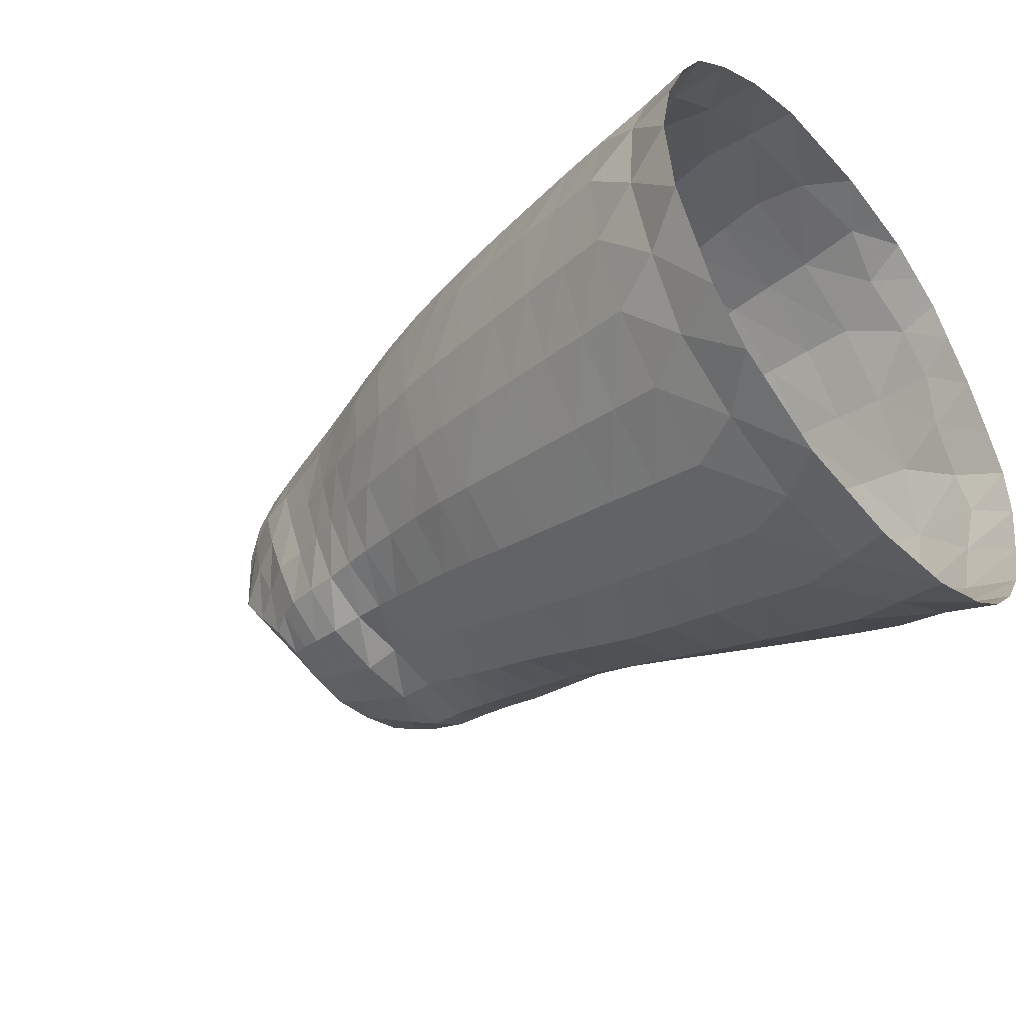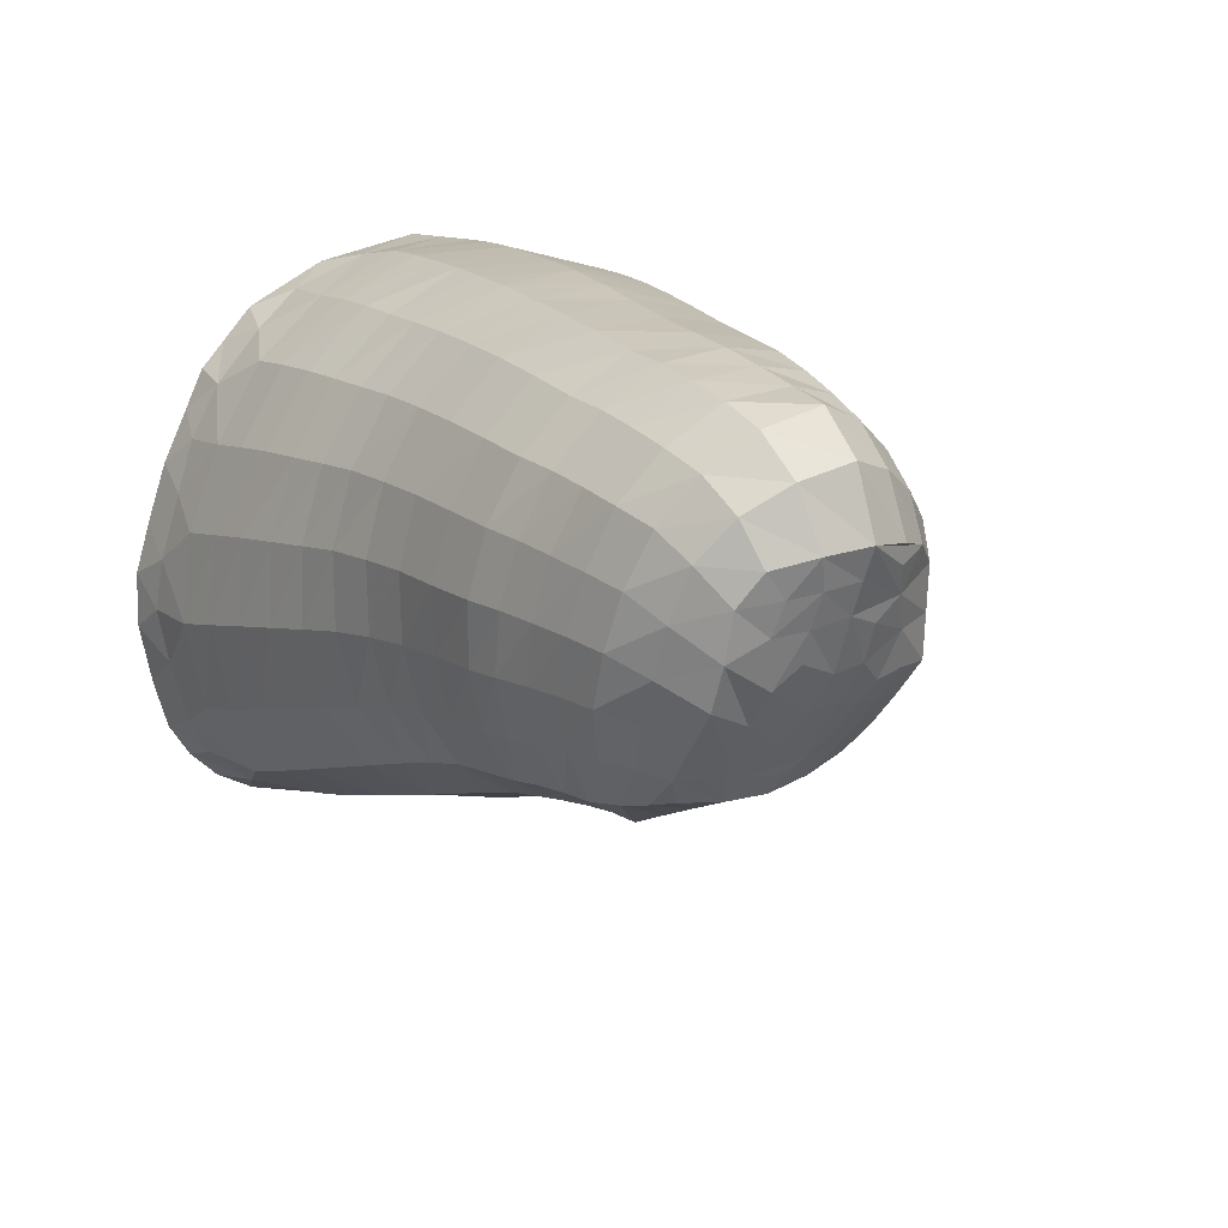
<metadata>
{"format":"obj","ext":"obj","renderer":"f3d","projection":"perspective","resolution":1024,"background":"white","views":[{"elev":-43.7,"azim":-138.1,"up":"+Z"},{"elev":18.4,"azim":56.8,"up":"+Z"}]}
</metadata>
<code>
v 175.6 61.09 86.31
v 175.4 50.99 75.87
v 175.7 70.85 91
v 175 17.99 -41.76
v 175.1 22.8 -59.19
v 175.2 30.32 -71.39
v 177.1 186.9 -45.84
v 177.2 202.1 -12.2
v 177.3 205.8 15.95
v 175.3 40.28 -81.42
v 175.5 53.56 -89.13
v 175.7 75.97 -95.59
v 176.1 107.4 -95.46
v 176.9 172.6 -63.87
v 175 14.47 -1.292
v 175 13.87 -20.41
v 175.9 88.83 99.32
v 176.4 125 105.4
v 176.8 166.4 90.37
v 176.6 147.3 100.2
v 177.1 191.7 61.67
v 177 181.9 77.72
v 177.3 201.1 39.33
v 175.3 42.42 67
v 175.3 36.04 54.23
v 175.1 26.97 36.22
v 175.1 19.9 15.97
v 176.5 143.1 -85.46
v 466.8 111.7 43.09
v 469 97.33 37.06
v 464.3 105.8 29.09
v 463 115 30.45
v 463 94.25 24.45
v 459 104.1 21.07
v 470 86.46 36.17
v 463.3 83.57 23.82
v 472.7 97.75 49
v 471.8 106.7 55.15
v 451.5 130.9 52.94
v 455.7 126.7 69.12
v 462 124 44.39
v 463.8 123 59.21
v 440.3 135.9 58.15
v 445.2 129.4 74.97
v 425.9 139.3 58.68
v 430.7 133.6 76.33
v 411.9 143.2 59.2
v 416.2 137.5 77.48
v 398.1 147.4 59.43
v 401.8 141.4 78.39
v 384.7 152.3 59.19
v 387.4 145.7 79.05
v 440.4 130.1 22.32
v 447.1 131.8 36.98
v 455.5 114.5 19.73
v 451.2 123.9 17.75
v 460.2 125 29.85
v 429 136.2 23.71
v 434.6 137.1 40.91
v 415.8 137.8 22.71
v 420.6 139.6 40.88
v 403.3 141 21.26
v 407.3 143.4 40.25
v 391.2 144.6 19.46
v 394.5 147.8 39.47
v 379.2 148.4 17.63
v 381.9 152.5 38.23
v 457.5 91.92 15.88
v 453.8 100.5 12.6
v 449.4 112 10.73
v 430.6 101.6 -9.485
v 431 117.6 -4.3
v 441.2 100.9 -5.205
v 438.6 115.4 -1.826
v 445.8 107.5 3.953
v 449.5 94.12 4.52
v 420.6 102.3 -13.65
v 422.5 119.4 -7.283
v 408.8 103.1 -18.53
v 410.4 121 -9.968
v 396.5 102.1 -15.66
v 398.2 120.4 -9.603
v 384.8 102.8 -19.04
v 386.1 121.6 -11.67
v 373.7 104.2 -23.51
v 374.8 123.7 -15.28
v 455.9 80.16 12.66
v 434.3 127 7.552
v 442 122.7 6.073
v 425 131 6.531
v 412.8 132.9 4.71
v 400.6 134.2 3.146
v 388.4 136.5 1.371
v 376.6 139.1 -1.154
v 479.2 87.84 64.05
v 475.8 87.08 53.73
v 432.4 68.16 -10.98
v 431.3 84.84 -11.67
v 449.3 76.12 2.838
v 442.9 71.11 -6.02
v 442.8 85.91 -6.921
v 447.5 85.24 0.02931
v 422.3 65.42 -15.88
v 420.6 83.92 -16.22
v 410.3 63.74 -21.93
v 409.2 83.67 -20.95
v 398.1 63.58 -22.99
v 396.4 83.33 -21.59
v 385.7 63.26 -25.2
v 384.6 83.47 -25.24
v 373.1 63.15 -28.02
v 372.9 83.96 -29.69
v 462.4 116.4 79.91
v 469 103.3 89.03
v 474.9 88.15 95.01
v 470.3 114.9 67.1
v 478 102.9 71.53
v 482.5 88.96 74.2
v 475.5 104 64.51
v 450.4 117.8 88.34
v 455.9 103.9 99.53
v 461.4 87.76 106.9
v 435.2 122.5 91.03
v 439.6 108 102.5
v 443.7 90.84 108
v 419.9 126.2 93.08
v 423.2 110.9 105.5
v 426.3 92.43 109.8
v 404.8 129.6 94.66
v 406.9 113.8 107.5
v 409 93.96 111.5
v 389.7 133 95.85
v 391.1 116.1 108.2
v 391.7 95.46 112.3
v 445.5 41.91 23.18
v 438.7 44.74 7.896
v 454.7 63.4 13.17
v 456.1 50.63 18.25
v 447.1 50.8 5.846
v 448.6 61.6 4.69
v 433.7 34.52 25.39
v 428.5 39.33 8.209
v 419.9 32.57 25.23
v 415.6 37.56 6.783
v 406.5 30.5 24.51
v 402.9 35.85 5.073
v 393.3 28.42 23.47
v 390.1 34.24 3.202
v 379.8 27.7 21.99
v 377 33.33 1.271
v 472.4 70.85 91.28
v 467.5 56.47 83.24
v 475.4 66.06 61.6
v 478.1 76.05 62.77
v 480.4 73.65 73.15
v 474.7 60.09 70.06
v 458.5 69.36 102.3
v 454.2 54.36 91.69
v 442.1 70.09 106.2
v 438.3 53.72 95.27
v 425.2 71.3 108.3
v 422.1 54.26 97.28
v 408.4 72.9 109.5
v 406.2 55.05 98.67
v 391.5 74.04 109.9
v 390.1 55.56 99.02
v 461.9 46.39 70.77
v 457.5 41.89 54.22
v 472.6 63.61 50.99
v 470.8 53.2 60.05
v 469.1 51.53 44.91
v 469.3 66.66 34.75
v 449.4 43.13 77.91
v 444.5 36.72 60.85
v 434.3 41.32 80.63
v 429.9 34.57 62.55
v 418.8 41.24 82.06
v 415 33.09 63.62
v 403.5 41.13 83.12
v 400.2 31.97 64.29
v 388.1 40.61 83.61
v 385.5 30.79 64.45
v 471.7 74.77 41.59
v 474.7 74.48 51.75
v 433.9 52.32 -5.807
v 441.8 56.2 -3.347
v 425 48.9 -8.207
v 412.6 46.64 -10.93
v 399.9 46.26 -12.44
v 387.3 45.55 -14.37
v 374.7 44.83 -16.91
v 461.9 65 23.32
v 452.7 40.75 38.12
v 465 50.46 30.7
v 439.7 33.89 43.1
v 425.2 31.68 43.9
v 410.9 29.65 44.16
v 396.7 27.97 44.12
v 382.6 26.35 43.47
v 232.3 21.61 -34.93
v 230.9 16.1 -4.732
v 213.2 20.64 -40.12
v 212.3 14.78 -9.21
v 251 23.42 -29.25
v 249.3 17.96 -0.2735
v 269.6 25.55 -23.56
v 267.8 20.17 3.989
v 288.2 27.79 -17.84
v 286.2 22.46 8.234
v 306.6 29.99 -12.21
v 304.5 24.58 12.4
v 323.8 32.07 -7.743
v 323 26.36 15.54
v 341.3 33.14 -3.874
v 341.8 27.26 18.33
v 359.2 33.25 -1.173
v 360.8 27.72 20.3
v 229.9 19.74 25.16
v 211.6 18.96 21.51
v 248.1 20.83 28.57
v 266.5 22.25 31.64
v 284.6 24.08 34.58
v 302.9 25.33 37.62
v 322.6 26.26 39.62
v 342.5 26.54 41.41
v 362.6 25.86 42.58
v 229.6 69.22 97.21
v 230.2 95.94 109.2
v 211.6 70.44 95.33
v 212 98.06 107.6
v 247.6 68.12 98.39
v 248.1 93.78 110.2
v 265.7 67.14 98.74
v 266.3 91.4 111
v 283.7 65.83 99.57
v 284.4 89.08 111.6
v 301.9 64.52 100.2
v 302.7 86.72 111.9
v 323.9 62.17 100.6
v 324.9 83.7 111.7
v 345.9 59.46 101
v 347.1 80.4 111.3
v 368 57.3 100.3
v 369.3 77.07 110.9
v 229.4 30.82 52.81
v 229.4 46.78 78.13
v 211.3 30.67 49.88
v 211.3 47.1 75.99
v 247.5 31.07 55.39
v 247.3 46.75 79.63
v 265.7 31.68 57.46
v 265.5 46.6 80.77
v 283.8 32.48 59.4
v 283.5 46.76 81.62
v 302 33.06 61.34
v 301.7 46.46 82.69
v 322.7 32.77 62.62
v 323.2 44.95 83.6
v 343.6 32.19 63.63
v 344.8 43.27 84.08
v 364.5 31.49 64.08
v 366.4 41.94 83.85
v 231 124.9 110.5
v 212.7 128.1 108.4
v 249.1 121.7 112
v 267.5 118.4 112.9
v 285.7 115 113.7
v 304.1 111.6 114.2
v 326 107.7 113.9
v 347.9 103.6 113.1
v 369.8 99.44 112.5
v 233.7 64.29 -74.7
v 233.3 38.19 -60.02
v 214.4 64.51 -81
v 214 37.37 -66.54
v 252.9 64.22 -68.02
v 252.3 39.5 -53.39
v 272.1 64.15 -61.33
v 271.3 40.8 -46.66
v 291.3 64.13 -54.54
v 290.2 42.16 -39.91
v 310.2 64.16 -47.66
v 309.1 43.56 -33.24
v 325.7 64.2 -42.01
v 325.1 44.93 -27.91
v 341.3 64.16 -36.54
v 341.5 45.69 -23.27
v 357.2 63.69 -32.17
v 358.3 45.21 -20.02
v 234.5 165.2 -44.06
v 234.9 145 -62.87
v 215.2 168.2 -49.95
v 215.4 147.3 -68.92
v 253.6 162.3 -38.2
v 254.2 142.8 -56.63
v 272.8 159.3 -32.41
v 273.5 140.4 -50.48
v 292 156.3 -26.66
v 292.8 137.8 -44.22
v 310.9 153.2 -20.86
v 311.8 135.2 -37.91
v 327.3 150.2 -15.68
v 327.5 132.8 -32.12
v 343.5 146.5 -10.16
v 343.3 130.2 -26.4
v 359.9 142.6 -5.361
v 359.1 127.1 -20.95
v 234.2 91.64 -77.81
v 214.6 92.58 -83.62
v 253.9 90.87 -72.38
v 273.6 89.99 -66.88
v 293.1 89.17 -60.67
v 312.1 88.41 -53.48
v 327.2 87.69 -47.31
v 342.4 86.82 -41.28
v 358.1 85.22 -35.35
v 234.4 192.8 32.97
v 234 186.4 59.96
v 215.3 196.9 28.56
v 215 190.5 56.19
v 253.4 189 37.19
v 252.7 182.2 63.44
v 272.5 184.8 41.22
v 271.7 178 66.74
v 291.5 180.7 45.15
v 290.5 173.8 69.9
v 310.3 175.9 48.86
v 309.3 169.3 72.83
v 328.9 170.8 51.85
v 328.9 164.3 75.11
v 347.7 165.5 54.65
v 348.5 158.6 76.81
v 366.3 159.4 57.01
v 368 152.3 78.09
v 234.2 190.2 4.981
v 234.3 180.6 -21.32
v 215.1 194.3 -0.06281
v 215.2 184.3 -26.87
v 253.1 186.3 9.878
v 253.4 177.2 -15.85
v 272.3 182.3 14.57
v 272.6 173.7 -10.56
v 291.3 178.3 19.22
v 291.7 170.3 -5.327
v 310.3 174.3 23.77
v 310.6 166.6 -0.04399
v 328.3 169.8 27.63
v 327.7 162.7 4.627
v 346.3 164.7 31.36
v 344.8 158.4 9.164
v 364.2 158.8 34.89
v 362.1 153.7 13.49
v 235 119.5 -74.64
v 215.4 121 -80.39
v 254.6 118 -68.76
v 274.1 116.4 -62.72
v 293.5 114.8 -56.46
v 312.6 112.9 -49.71
v 328 111 -43.45
v 343.3 109 -36.79
v 358.5 106.6 -30.01
v 233.2 172.2 83.96
v 232.2 151.3 102.2
v 214.4 176.4 81.08
v 213.6 155 99.88
v 251.7 168.1 86.64
v 250.5 147.5 104.1
v 270.5 164.1 89.25
v 269.1 143.7 105.9
v 289.1 160 91.69
v 287.5 139.8 107.4
v 307.8 155.7 93.76
v 306 135.7 108.3
v 328.3 150.7 95.12
v 327.3 130.9 108.6
v 348.8 145.2 95.78
v 348.5 125.9 108.4
v 369.2 139.1 95.85
v 369.8 120.9 108.1
v 190.2 41.14 64.77
v 190.5 31.31 -65.75
v 194.6 126.5 106.9
v 192.6 96.24 103.6
v 193.3 17.02 -29.06
v 189.8 14.8 -10.56
v 195.2 157.1 -68.47
v 192.1 46.06 -78.99
v 192.1 56.41 82.17
v 187.4 73.05 93.45
v 195.1 70.24 -88.29
v 192.9 16.47 7.824
v 196.3 199.9 8.377
v 195.6 197.9 39.1
v 194 22.71 -51.33
v 189.2 31.34 46.84
v 192.7 23.77 29.62
v 196.5 170.4 86.68
v 196.7 177.9 -46.77
v 195.8 149.6 100.4
v 196.9 186.8 66.19
v 195.2 130 -83.54
v 195.4 100 -89.49
v 195.3 192.4 -21.34
f 29 30 31
f 29 31 32
f 136 139 138
f 136 138 135
f 209 207 206
f 209 206 208
f 149 217 216
f 149 216 150
f 137 138 139
f 137 139 140
f 221 220 205
f 221 205 207
f 51 49 65
f 51 65 67
f 35 96 184
f 35 184 183
f 30 33 34
f 30 34 31
f 35 36 33
f 35 33 30
f 296 294 340
f 296 340 342
f 37 30 29
f 37 29 38
f 222 221 207
f 222 207 209
f 207 205 204
f 207 204 206
f 220 218 201
f 220 201 205
f 44 40 39
f 44 39 43
f 41 42 38
f 41 38 29
f 40 42 41
f 40 41 39
f 46 44 43
f 46 43 45
f 48 46 45
f 48 45 47
f 50 48 47
f 50 47 49
f 52 50 49
f 52 49 51
f 32 55 56
f 32 56 57
f 54 57 56
f 54 56 53
f 39 41 57
f 39 57 54
f 59 54 53
f 59 53 58
f 43 39 54
f 43 54 59
f 61 59 58
f 61 58 60
f 45 43 59
f 45 59 61
f 63 61 60
f 63 60 62
f 47 45 61
f 47 61 63
f 65 63 62
f 65 62 64
f 49 47 63
f 49 63 65
f 67 65 64
f 67 64 66
f 34 33 68
f 34 68 69
f 145 143 196
f 145 196 197
f 213 211 210
f 213 210 212
f 69 76 75
f 69 75 70
f 144 142 141
f 144 141 143
f 223 222 209
f 223 209 211
f 113 116 42
f 113 42 40
f 96 35 30
f 96 30 37
f 38 42 116
f 38 116 119
f 255 253 222
f 255 222 223
f 290 292 338
f 290 338 336
f 71 73 101
f 71 101 98
f 77 71 98
f 77 98 104
f 101 73 76
f 101 76 102
f 31 34 55
f 31 55 32
f 34 69 70
f 34 70 55
f 73 74 75
f 73 75 76
f 72 74 73
f 72 73 71
f 88 89 74
f 88 74 72
f 148 146 145
f 148 145 147
f 78 72 71
f 78 71 77
f 90 88 72
f 90 72 78
f 80 78 77
f 80 77 79
f 91 90 78
f 91 78 80
f 169 184 154
f 169 154 153
f 82 80 79
f 82 79 81
f 92 91 80
f 92 80 82
f 84 82 81
f 84 81 83
f 93 92 82
f 93 82 84
f 217 215 214
f 217 214 216
f 86 84 83
f 86 83 85
f 120 113 40
f 120 40 44
f 76 69 68
f 76 68 87
f 195 193 168
f 195 168 174
f 215 213 212
f 215 212 214
f 225 224 213
f 225 213 215
f 224 223 211
f 224 211 213
f 142 136 135
f 142 135 141
f 29 32 57
f 29 57 41
f 58 53 88
f 58 88 90
f 89 70 75
f 89 75 74
f 53 56 89
f 53 89 88
f 60 58 90
f 60 90 91
f 146 144 143
f 146 143 145
f 62 60 91
f 62 91 92
f 64 62 92
f 64 92 93
f 86 307 306
f 86 306 94
f 94 93 84
f 94 84 86
f 66 64 93
f 66 93 94
f 55 70 89
f 55 89 56
f 38 95 96
f 38 96 37
f 218 219 203
f 218 203 201
f 201 203 202
f 201 202 200
f 99 100 101
f 99 101 102
f 98 101 100
f 98 100 97
f 104 98 97
f 104 97 103
f 251 249 220
f 251 220 221
f 106 104 103
f 106 103 105
f 193 194 171
f 193 171 168
f 108 106 105
f 108 105 107
f 149 147 198
f 149 198 199
f 110 108 107
f 110 107 109
f 135 138 194
f 135 194 193
f 112 110 109
f 112 109 111
f 81 79 106
f 81 106 108
f 76 87 99
f 76 99 102
f 79 77 104
f 79 104 106
f 83 81 108
f 83 108 110
f 85 83 110
f 85 110 112
f 116 117 118
f 116 118 119
f 114 117 116
f 114 116 113
f 115 118 117
f 115 117 114
f 159 157 122
f 159 122 125
f 121 114 113
f 121 113 120
f 122 115 114
f 122 114 121
f 161 159 125
f 161 125 128
f 124 121 120
f 124 120 123
f 125 122 121
f 125 121 124
f 163 161 128
f 163 128 131
f 127 124 123
f 127 123 126
f 128 125 124
f 128 124 127
f 165 163 131
f 165 131 134
f 130 127 126
f 130 126 129
f 131 128 127
f 131 127 130
f 133 130 129
f 133 129 132
f 134 131 130
f 134 130 133
f 157 151 115
f 157 115 122
f 118 95 38
f 118 38 119
f 151 155 118
f 151 118 115
f 123 120 44
f 123 44 46
f 126 123 46
f 126 46 48
f 129 126 48
f 129 48 50
f 132 129 50
f 132 50 52
f 36 87 68
f 36 68 33
f 150 148 147
f 150 147 149
f 153 154 155
f 153 155 156
f 249 245 218
f 249 218 220
f 152 156 155
f 152 155 151
f 167 170 156
f 167 156 152
f 245 247 219
f 245 219 218
f 158 152 151
f 158 151 157
f 173 167 152
f 173 152 158
f 160 158 157
f 160 157 159
f 175 173 158
f 175 158 160
f 162 160 159
f 162 159 161
f 177 175 160
f 177 160 162
f 199 226 217
f 199 217 149
f 164 162 161
f 164 161 163
f 179 177 162
f 179 162 164
f 226 225 215
f 226 215 217
f 166 164 163
f 166 163 165
f 169 170 171
f 169 171 172
f 168 171 170
f 168 170 167
f 196 195 174
f 196 174 176
f 174 168 167
f 174 167 173
f 197 196 176
f 197 176 178
f 176 174 173
f 176 173 175
f 198 197 178
f 198 178 180
f 178 176 175
f 178 175 177
f 199 198 180
f 199 180 182
f 180 178 177
f 180 177 179
f 182 180 179
f 182 179 181
f 172 183 184
f 172 184 169
f 211 209 208
f 211 208 210
f 205 201 200
f 205 200 204
f 95 118 155
f 95 155 154
f 187 185 136
f 187 136 142
f 139 186 100
f 139 100 140
f 185 186 139
f 185 139 136
f 97 100 186
f 97 186 185
f 188 187 142
f 188 142 144
f 103 97 185
f 103 185 187
f 189 188 144
f 189 144 146
f 105 103 187
f 105 187 188
f 190 189 146
f 190 146 148
f 107 105 188
f 107 188 189
f 143 141 195
f 143 195 196
f 191 190 148
f 191 148 150
f 109 107 189
f 109 189 190
f 191 289 288
f 191 288 111
f 111 109 190
f 111 190 191
f 141 135 193
f 141 193 195
f 170 169 153
f 170 153 156
f 172 192 87
f 172 87 36
f 306 304 350
f 306 350 352
f 181 179 164
f 181 164 166
f 183 172 36
f 183 36 35
f 96 95 154
f 96 154 184
f 192 137 99
f 192 99 87
f 253 251 221
f 253 221 222
f 171 194 192
f 171 192 172
f 147 145 197
f 147 197 198
f 194 138 137
f 194 137 192
f 100 99 137
f 100 137 140
f 257 255 223
f 257 223 224
f 259 257 224
f 259 224 225
f 261 259 225
f 261 225 226
f 182 261 226
f 182 226 199
f 228 230 229
f 228 229 227
f 263 264 230
f 263 230 228
f 232 228 227
f 232 227 231
f 265 263 228
f 265 228 232
f 234 232 231
f 234 231 233
f 266 265 232
f 266 232 234
f 236 234 233
f 236 233 235
f 267 266 234
f 267 234 236
f 238 236 235
f 238 235 237
f 268 267 236
f 268 236 238
f 240 238 237
f 240 237 239
f 269 268 238
f 269 238 240
f 242 240 239
f 242 239 241
f 270 269 240
f 270 240 242
f 244 242 241
f 244 241 243
f 271 270 242
f 271 242 244
f 304 302 348
f 304 348 350
f 165 244 243
f 165 243 166
f 134 271 244
f 134 244 165
f 246 248 247
f 246 247 245
f 250 246 245
f 250 245 249
f 252 250 249
f 252 249 251
f 254 252 251
f 254 251 253
f 300 298 344
f 300 344 346
f 256 254 253
f 256 253 255
f 258 256 255
f 258 255 257
f 260 258 257
f 260 257 259
f 262 260 259
f 262 259 261
f 181 262 261
f 181 261 182
f 294 290 336
f 294 336 340
f 273 275 274
f 273 274 272
f 200 202 275
f 200 275 273
f 277 273 272
f 277 272 276
f 204 200 273
f 204 273 277
f 279 277 276
f 279 276 278
f 206 204 277
f 206 277 279
f 281 279 278
f 281 278 280
f 208 206 279
f 208 279 281
f 283 281 280
f 283 280 282
f 210 208 281
f 210 281 283
f 285 283 282
f 285 282 284
f 212 210 283
f 212 283 285
f 287 285 284
f 287 284 286
f 214 212 285
f 214 285 287
f 289 287 286
f 289 286 288
f 216 214 287
f 216 287 289
f 150 216 289
f 150 289 191
f 227 229 248
f 227 248 246
f 231 227 246
f 231 246 250
f 233 231 250
f 233 250 252
f 235 233 252
f 235 252 254
f 237 235 254
f 237 254 256
f 239 237 256
f 239 256 258
f 241 239 258
f 241 258 260
f 298 296 342
f 298 342 344
f 243 241 260
f 243 260 262
f 166 243 262
f 166 262 181
f 302 300 346
f 302 346 348
f 291 293 292
f 291 292 290
f 353 354 293
f 353 293 291
f 295 291 290
f 295 290 294
f 355 353 291
f 355 291 295
f 297 295 294
f 297 294 296
f 356 355 295
f 356 295 297
f 299 297 296
f 299 296 298
f 357 356 297
f 357 297 299
f 301 299 298
f 301 298 300
f 358 357 299
f 358 299 301
f 303 301 300
f 303 300 302
f 359 358 301
f 359 301 303
f 305 303 302
f 305 302 304
f 360 359 303
f 360 303 305
f 307 305 304
f 307 304 306
f 361 360 305
f 361 305 307
f 85 361 307
f 85 307 86
f 272 274 309
f 272 309 308
f 276 272 308
f 276 308 310
f 278 276 310
f 278 310 311
f 280 278 311
f 280 311 312
f 282 280 312
f 282 312 313
f 284 282 313
f 284 313 314
f 286 284 314
f 286 314 315
f 288 286 315
f 288 315 316
f 111 288 316
f 111 316 112
f 335 337 319
f 335 319 317
f 339 335 317
f 339 317 321
f 317 319 320
f 317 320 318
f 341 339 321
f 341 321 323
f 321 317 318
f 321 318 322
f 343 341 323
f 343 323 325
f 323 321 322
f 323 322 324
f 345 343 325
f 345 325 327
f 325 323 324
f 325 324 326
f 347 345 327
f 347 327 329
f 327 325 326
f 327 326 328
f 349 347 329
f 349 329 331
f 329 327 328
f 329 328 330
f 351 349 331
f 351 331 333
f 331 329 330
f 331 330 332
f 67 351 333
f 67 333 51
f 333 331 332
f 333 332 334
f 51 333 334
f 51 334 52
f 66 352 351
f 66 351 67
f 336 338 337
f 336 337 335
f 340 336 335
f 340 335 339
f 342 340 339
f 342 339 341
f 344 342 341
f 344 341 343
f 346 344 343
f 346 343 345
f 348 346 345
f 348 345 347
f 350 348 347
f 350 347 349
f 352 350 349
f 352 349 351
f 94 306 352
f 94 352 66
f 308 309 354
f 308 354 353
f 310 308 353
f 310 353 355
f 311 310 355
f 311 355 356
f 312 311 356
f 312 356 357
f 313 312 357
f 313 357 358
f 314 313 358
f 314 358 359
f 315 314 359
f 315 359 360
f 316 315 360
f 316 360 361
f 112 316 361
f 112 361 85
f 318 320 364
f 318 364 362
f 363 365 264
f 363 264 263
f 362 364 365
f 362 365 363
f 322 318 362
f 322 362 366
f 367 363 263
f 367 263 265
f 366 362 363
f 366 363 367
f 324 322 366
f 324 366 368
f 369 367 265
f 369 265 266
f 368 366 367
f 368 367 369
f 326 324 368
f 326 368 370
f 371 369 266
f 371 266 267
f 370 368 369
f 370 369 371
f 328 326 370
f 328 370 372
f 373 371 267
f 373 267 268
f 372 370 371
f 372 371 373
f 330 328 372
f 330 372 374
f 375 373 268
f 375 268 269
f 374 372 373
f 374 373 375
f 332 330 374
f 332 374 376
f 377 375 269
f 377 269 270
f 376 374 375
f 376 375 377
f 334 332 376
f 334 376 378
f 379 377 270
f 379 270 271
f 378 376 377
f 378 377 379
f 52 334 378
f 52 378 132
f 133 379 271
f 133 271 134
f 132 378 379
f 132 379 133
f 354 309 402
f 309 274 390
f 401 402 13
f 402 390 12
f 293 354 401
f 386 401 28
f 338 292 398
f 292 293 386
f 403 398 7
f 398 386 14
f 337 338 403
f 392 403 8
f 319 337 392
f 393 392 9
f 320 319 393
f 393 23 21
f 364 320 400
f 397 400 22
f 264 365 399
f 365 364 397
f 382 399 20
f 399 397 19
f 19 20 399
f 20 18 382
f 397 399 365
f 399 382 264
f 22 19 397
f 400 397 364
f 400 21 22
f 393 21 400
f 393 400 320
f 9 23 393
f 392 393 319
f 8 9 392
f 403 392 337
f 14 7 398
f 7 8 403
f 386 398 292
f 398 403 338
f 28 14 386
f 401 386 293
f 12 13 402
f 13 28 401
f 390 402 309
f 402 401 354
f 230 264 382
f 383 382 18
f 229 230 383
f 383 17 389
f 229 389 388
f 380 2 24
f 388 389 1
f 247 248 380
f 395 380 25
f 247 395 396
f 391 396 27
f 396 395 26
f 203 219 391
f 385 391 15
f 203 385 384
f 394 384 4
f 384 385 16
f 202 394 275
f 387 6 10
f 381 394 5
f 274 275 387
f 390 387 11
f 11 12 390
f 387 390 274
f 381 6 387
f 5 6 381
f 10 11 387
f 275 381 387
f 394 381 275
f 16 4 384
f 4 5 394
f 202 384 394
f 203 384 202
f 15 16 385
f 391 385 203
f 26 27 396
f 27 15 391
f 219 396 391
f 247 396 219
f 25 26 395
f 380 395 247
f 388 2 380
f 1 2 388
f 24 25 380
f 248 388 380
f 229 388 248
f 389 3 1
f 17 3 389
f 383 389 229
f 18 17 383
f 382 383 230

</code>
